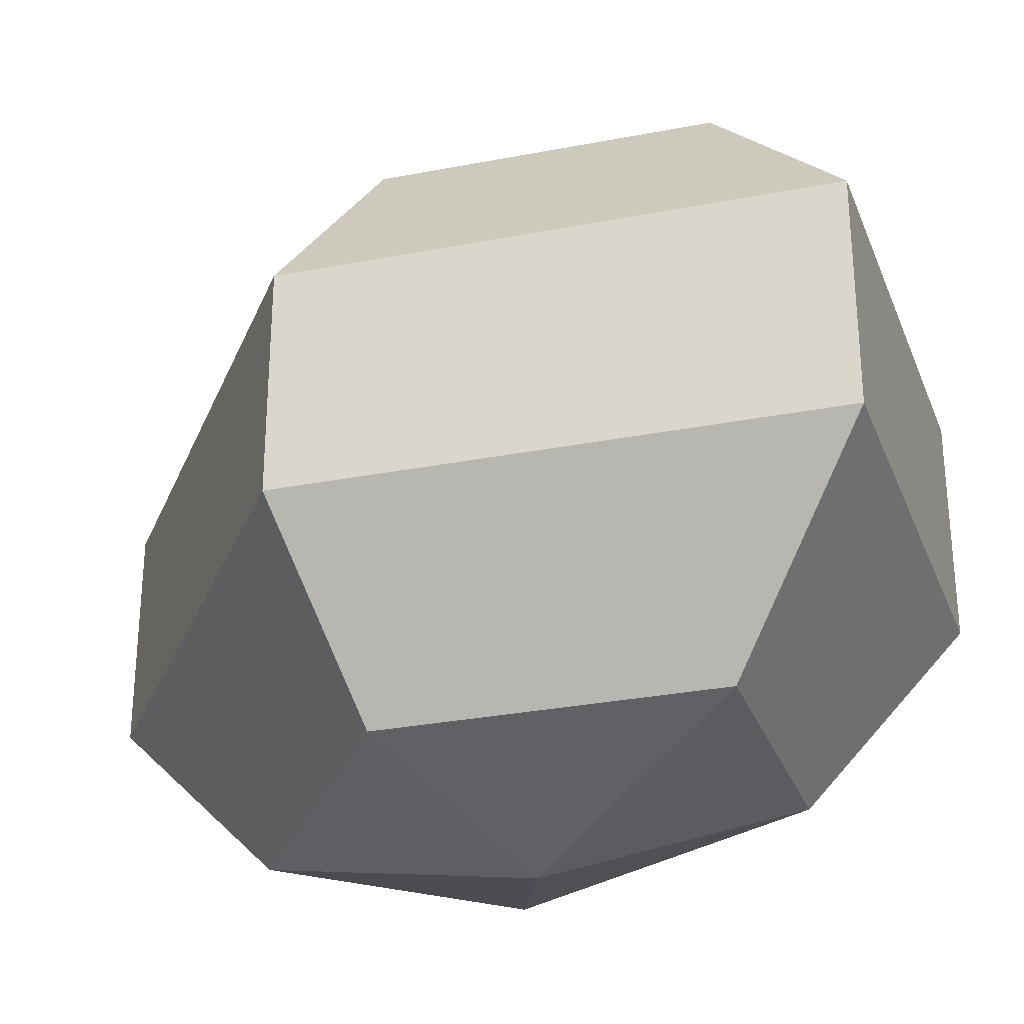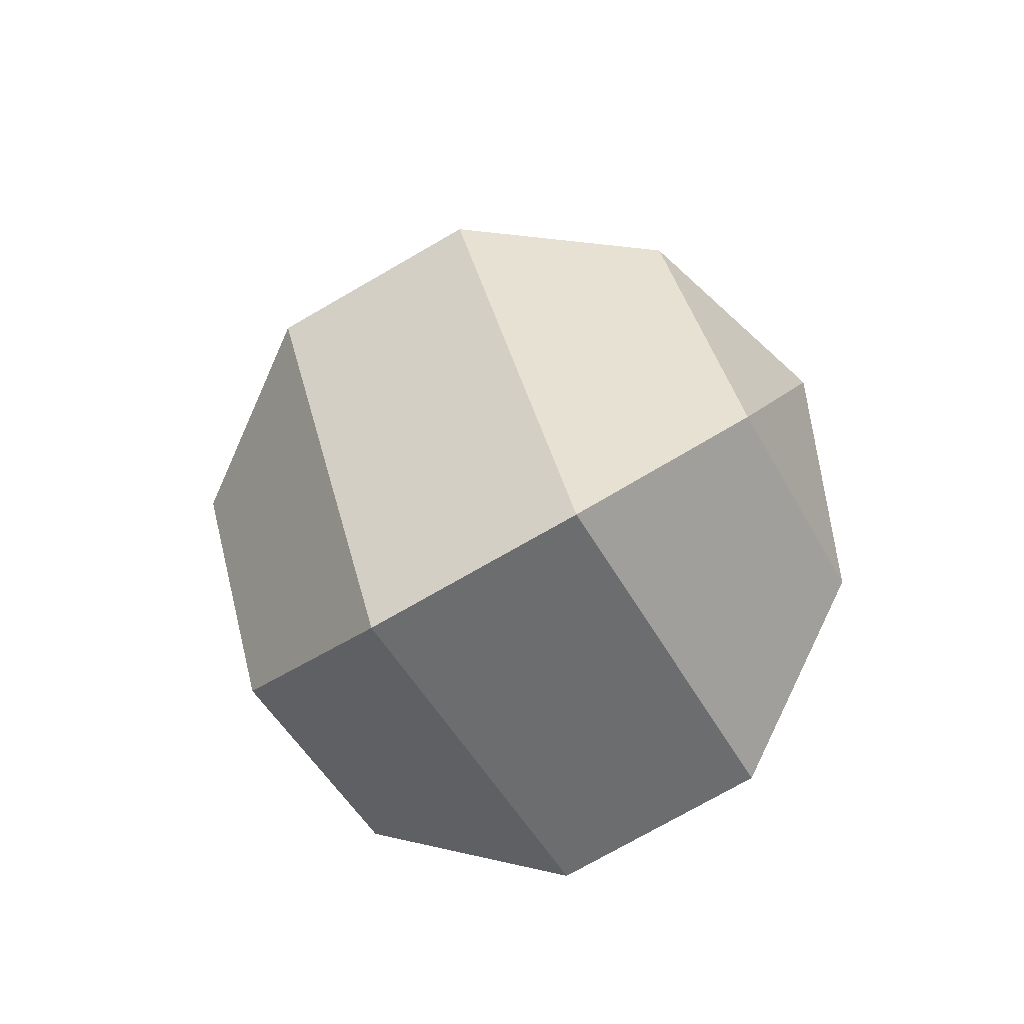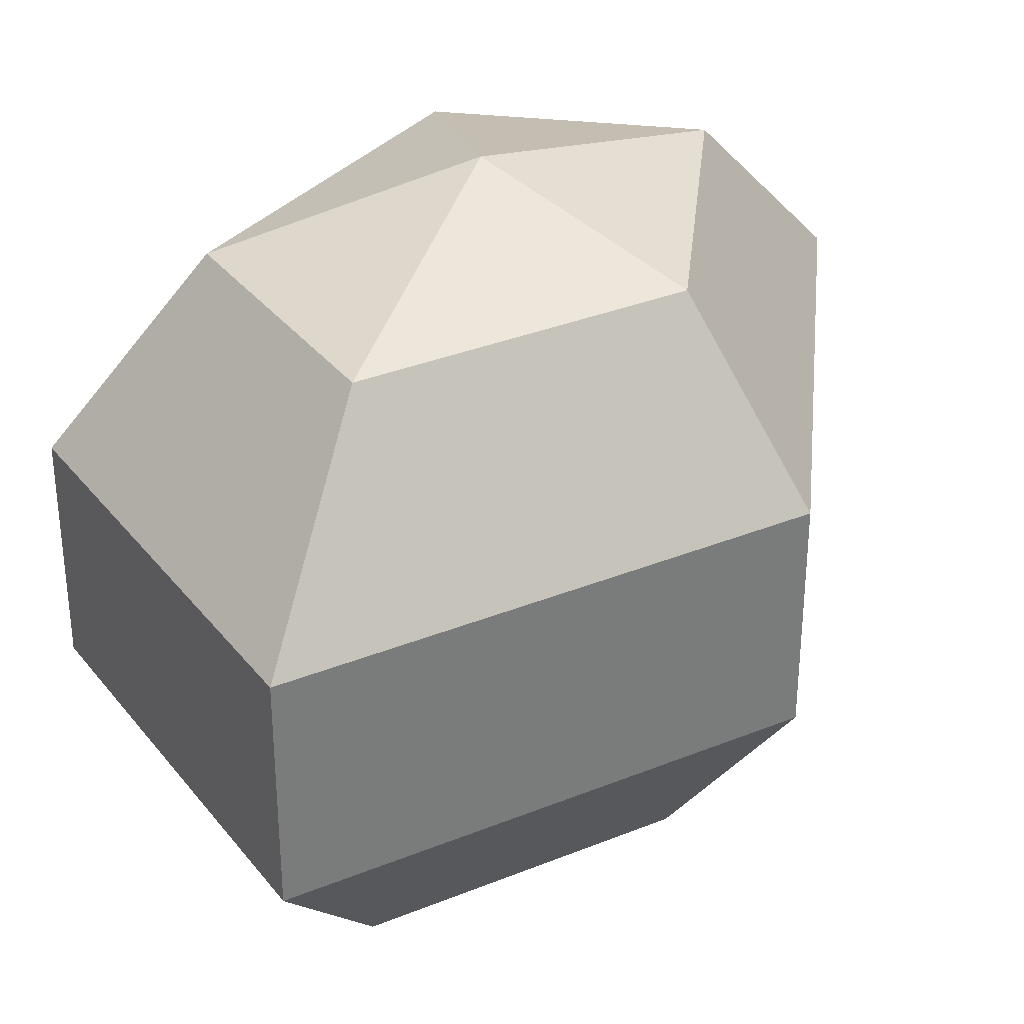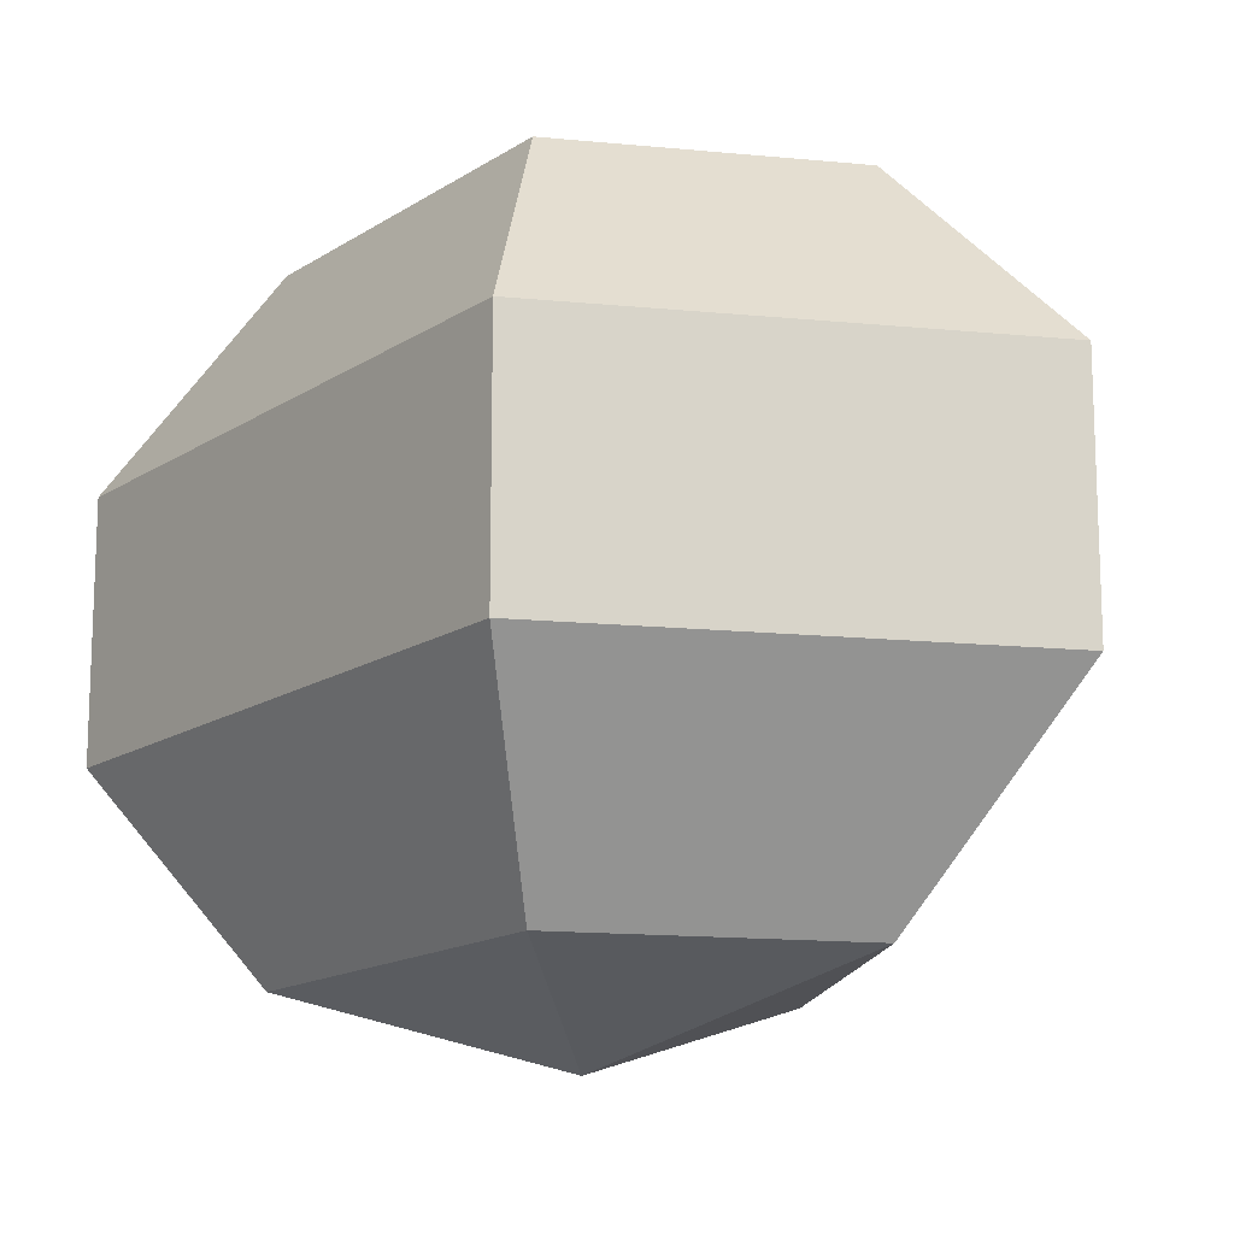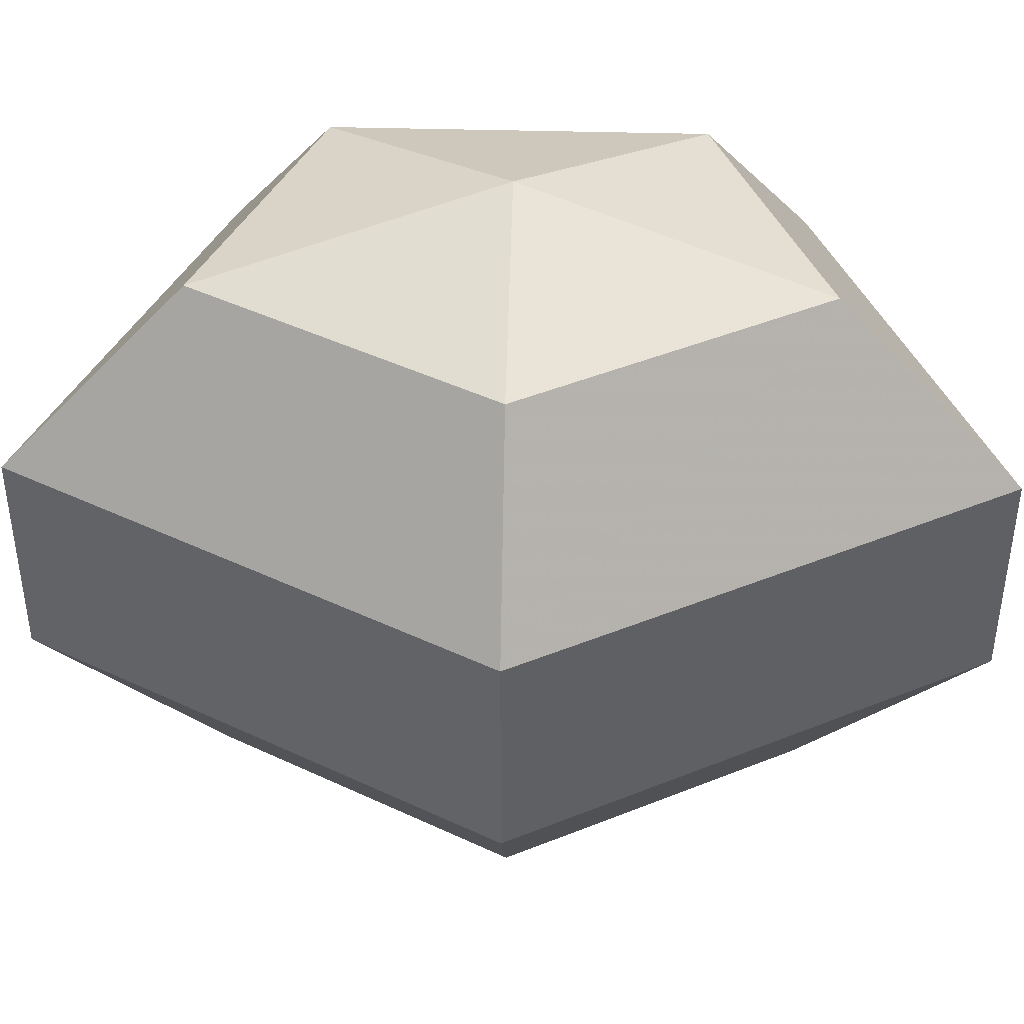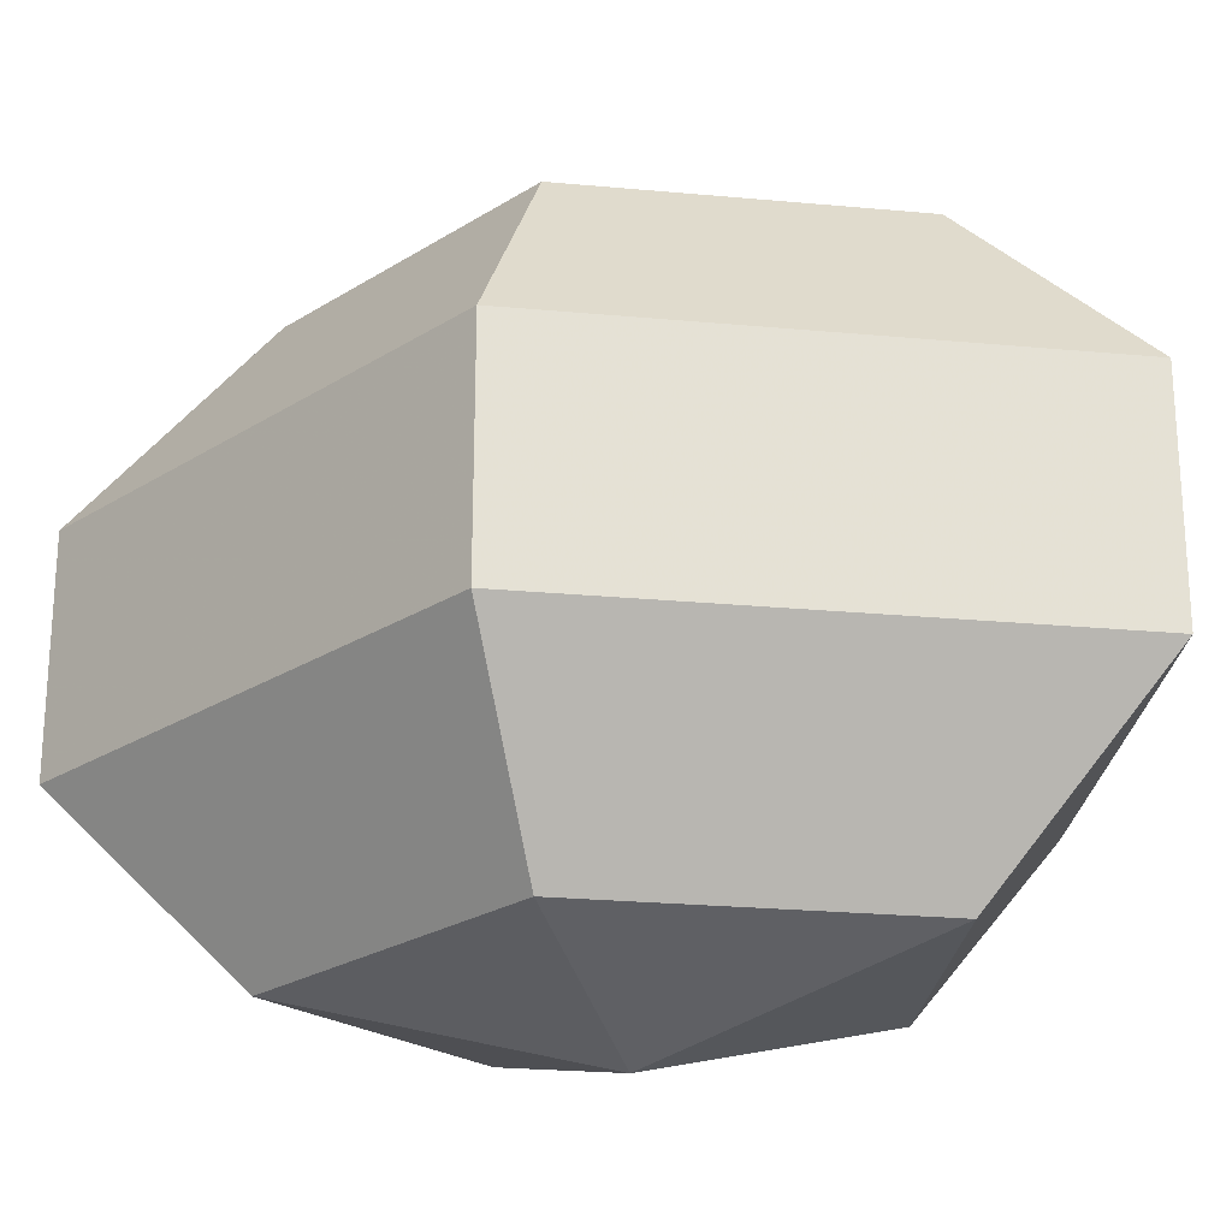
<metadata>
{"format":"obj","ext":"obj","renderer":"f3d","projection":"perspective","resolution":1024,"background":"white","views":[{"elev":-30.3,"azim":-46.9,"up":"+Z"},{"elev":-75.1,"azim":-60.1,"up":"+Y"},{"elev":33.4,"azim":-146.5,"up":"+Z"},{"elev":-15.1,"azim":143.7,"up":"+Z"},{"elev":43.5,"azim":-88.2,"up":"+Z"},{"elev":-24.3,"azim":-71.3,"up":"+Z"}]}
</metadata>
<code>
v 189 87 85.5
v 189 87 85.5
v 189 87 85.5
v 189 87 85.5
v 189 87 85.5
v 189 87 85.5
v 185.2 87 86.74
v 187.8 81.91 86.74
v 192.1 83.86 86.74
v 192.1 90.14 86.74
v 187.8 92.09 86.74
v 185.2 87 86.74
v 182.8 87 89.99
v 187.1 78.77 89.99
v 194 81.91 89.99
v 194 92.09 89.99
v 187.1 95.23 89.99
v 182.8 87 89.99
v 182.8 87 94.01
v 187.1 78.77 94.01
v 194 81.91 94.01
v 194 92.09 94.01
v 187.1 95.23 94.01
v 182.8 87 94.01
v 185.2 87 97.26
v 187.8 81.91 97.26
v 192.1 83.86 97.26
v 192.1 90.14 97.26
v 187.8 92.09 97.26
v 185.2 87 97.26
v 189 87 98.5
v 189 87 98.5
v 189 87 98.5
v 189 87 98.5
v 189 87 98.5
v 189 87 98.5
g foo
f 8 7 1
f 9 8 2
f 10 9 3
f 11 10 4
f 12 11 5
f 14 13 7
f 15 14 8
f 16 15 9
f 17 16 10
f 18 17 11
f 20 19 13
f 21 20 14
f 22 21 15
f 23 22 16
f 24 23 17
f 26 25 19
f 27 26 20
f 28 27 21
f 29 28 22
f 30 29 23
f 32 31 25
f 33 32 26
f 34 33 27
f 35 34 28
f 36 35 29
f 2 8 1
f 3 9 2
f 4 10 3
f 5 11 4
f 6 12 5
f 8 14 7
f 9 15 8
f 10 16 9
f 11 17 10
f 12 18 11
f 14 20 13
f 15 21 14
f 16 22 15
f 17 23 16
f 18 24 17
f 20 26 19
f 21 27 20
f 22 28 21
f 23 29 22
f 24 30 23
f 26 32 25
f 27 33 26
f 28 34 27
f 29 35 28
f 30 36 29
g

</code>
